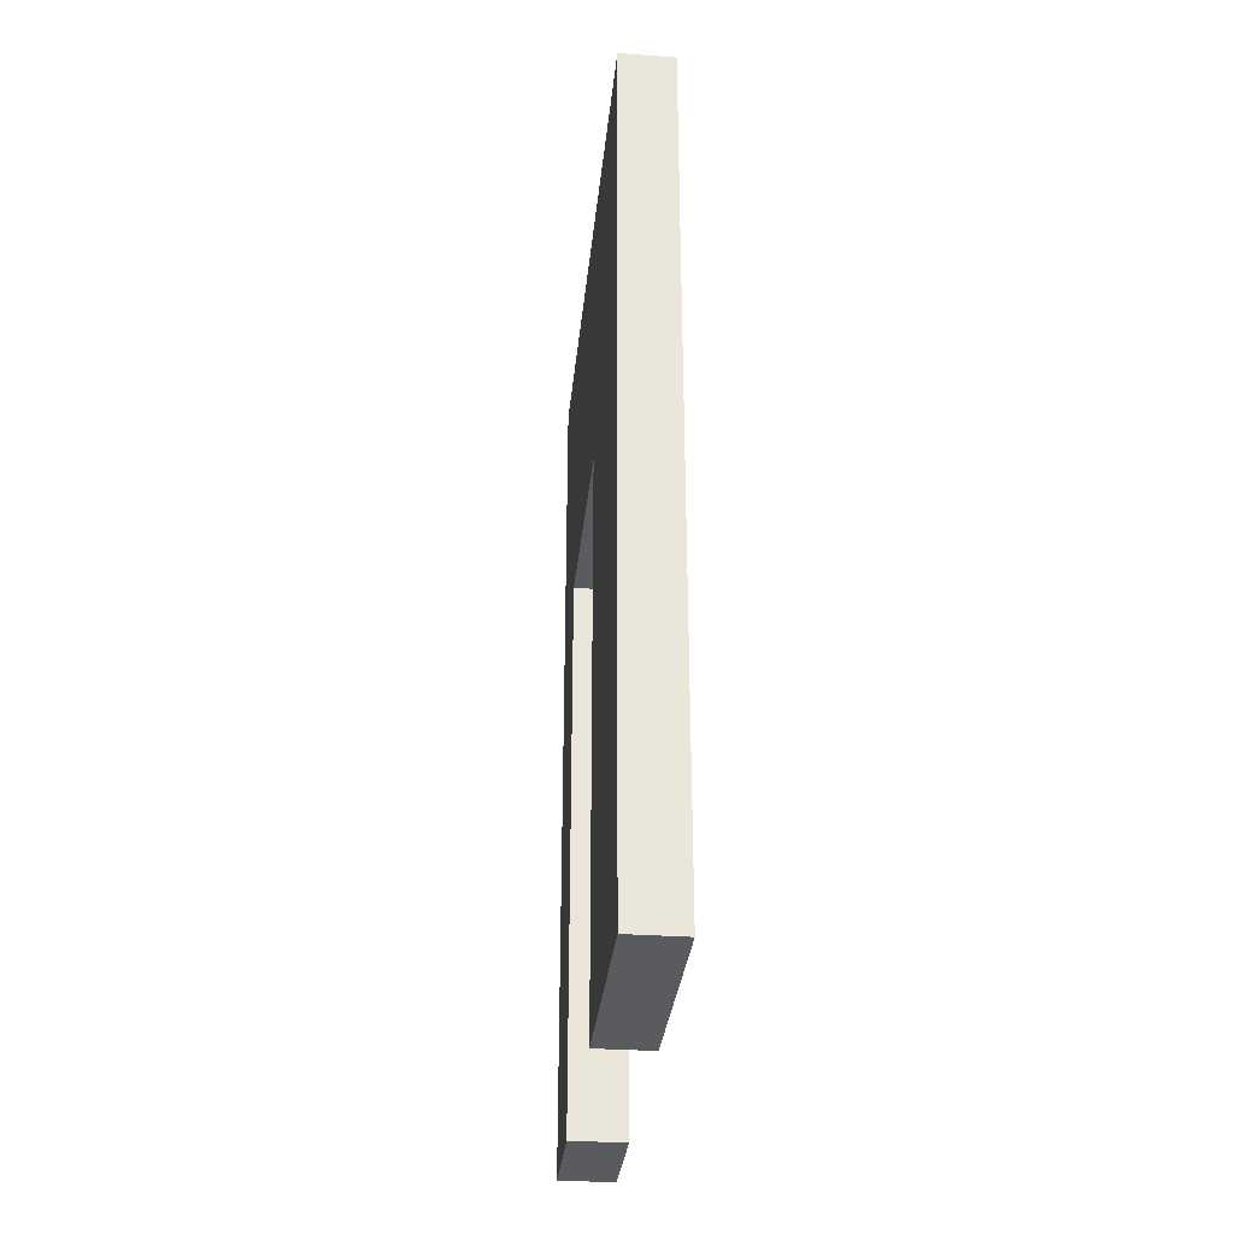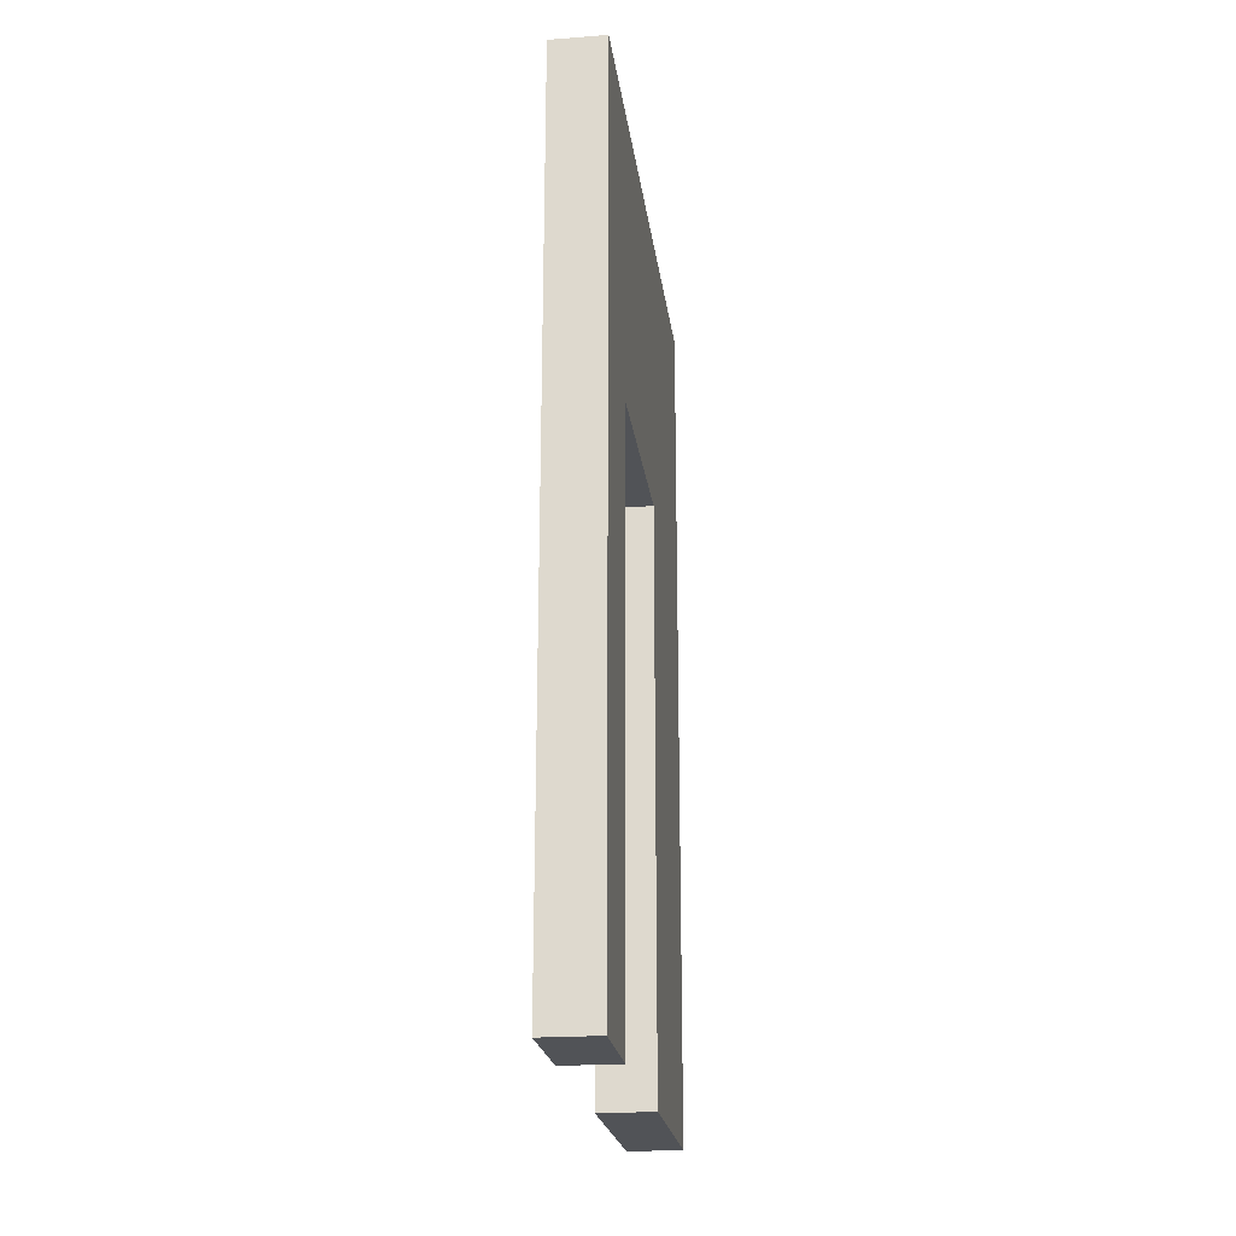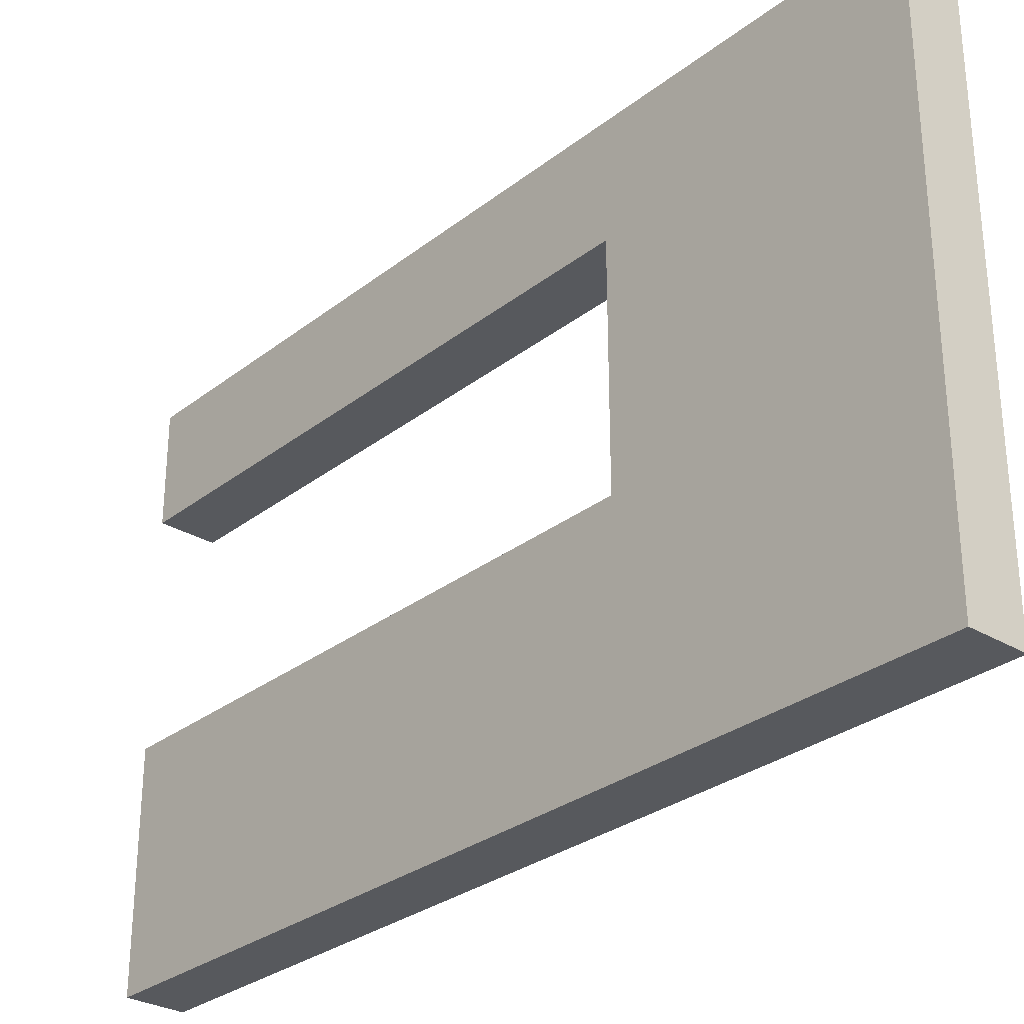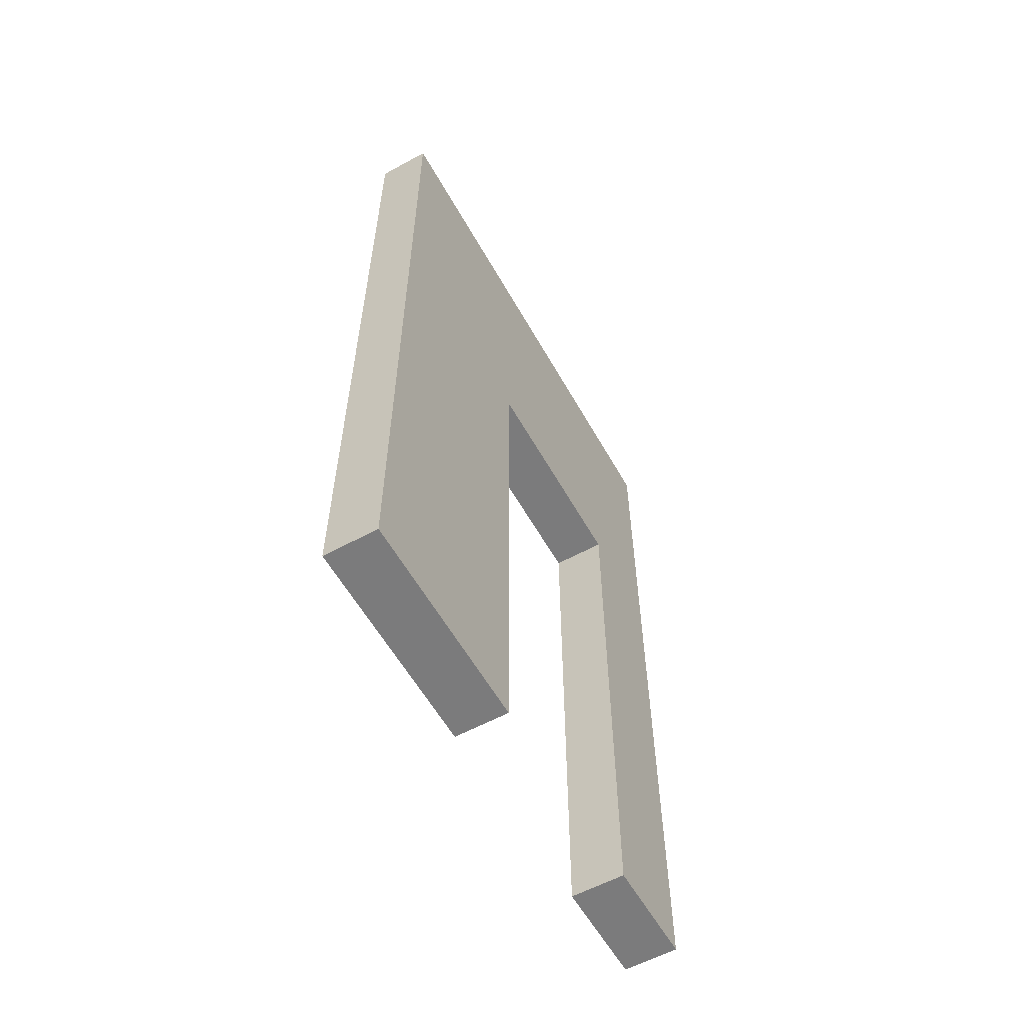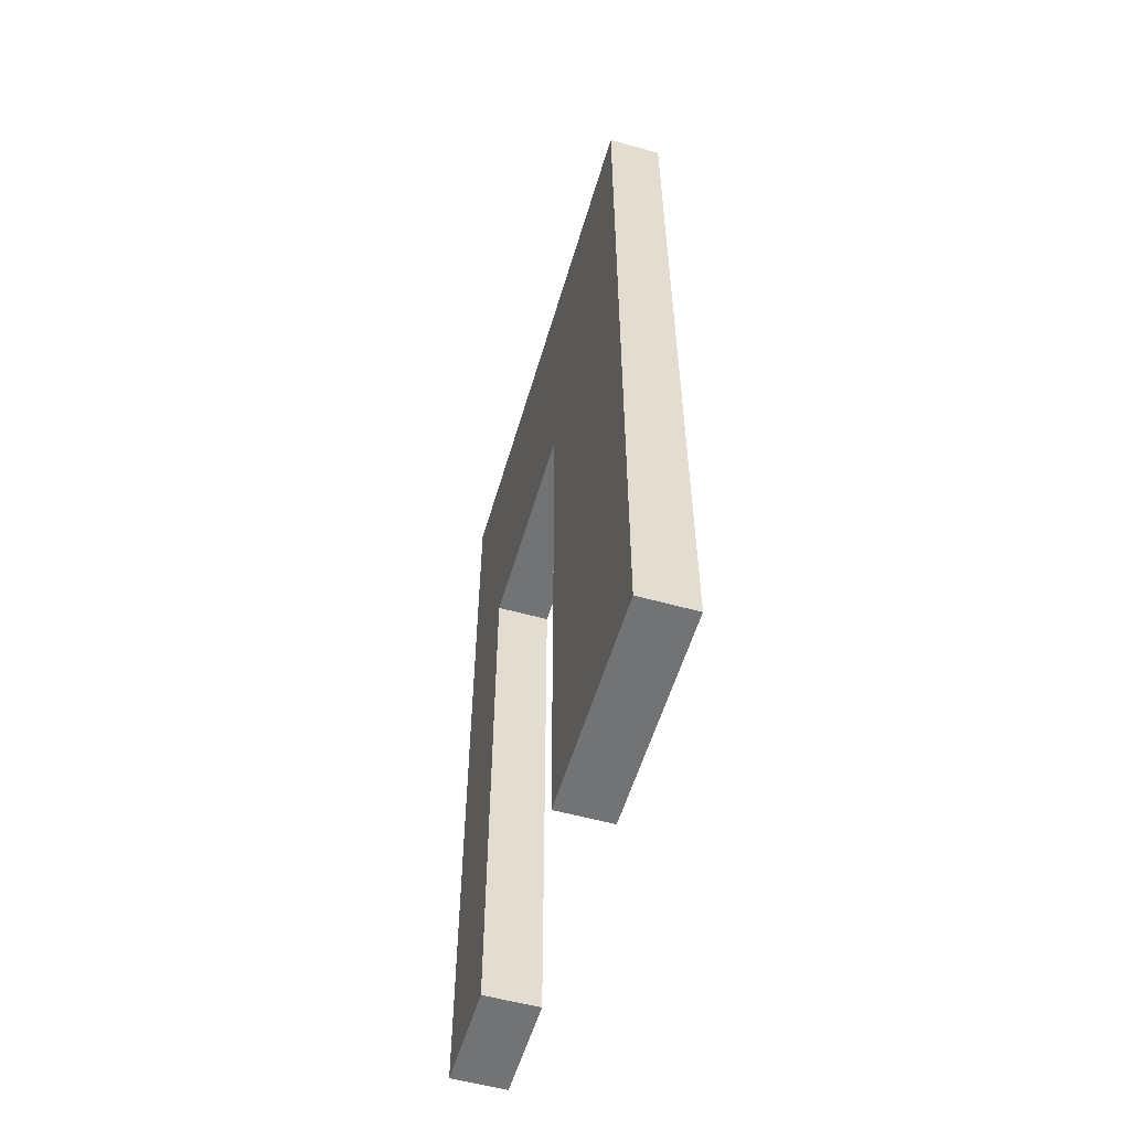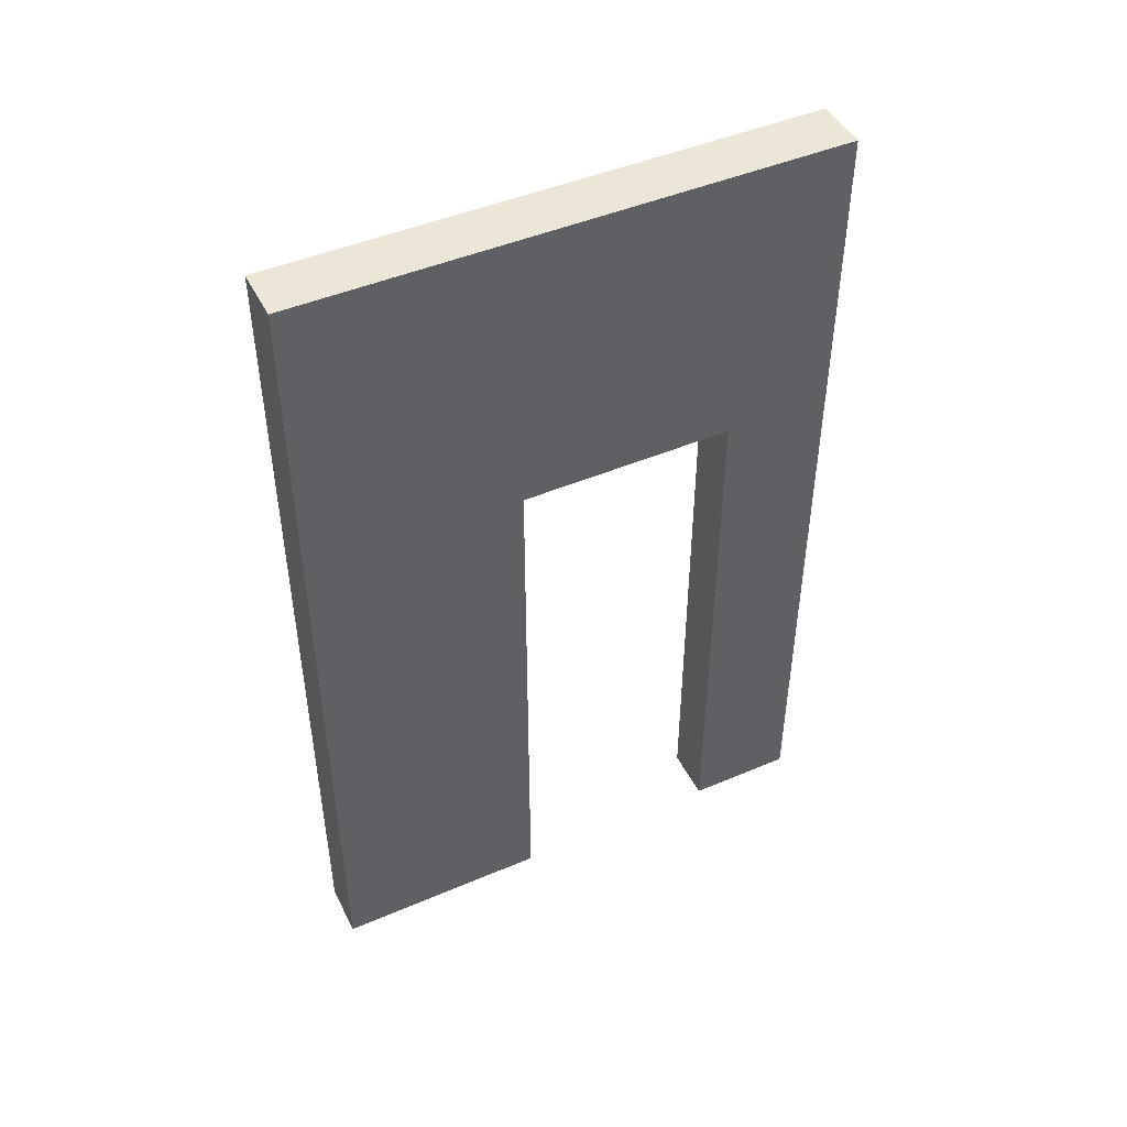
<metadata>
{"format":"obj","ext":"obj","renderer":"f3d","projection":"perspective","resolution":1024,"background":"white","views":[{"elev":-32.4,"azim":174.2,"up":"+Y"},{"elev":-22.2,"azim":7.4,"up":"+Y"},{"elev":-29.5,"azim":138.6,"up":"+Z"},{"elev":-58.5,"azim":-150.7,"up":"+Y"},{"elev":-55.8,"azim":163.7,"up":"+Y"},{"elev":46.4,"azim":-115.9,"up":"+Y"}]}
</metadata>
<code>
o 267077
v -7.916 5.3 12.9
v -7.916 5.3 12.5
v -7.916 7.4 12.5
v -7.916 7.4 11.7
v -7.916 5.3 11.7
v -7.916 5.3 10.9
v -7.916 8.5 10.9
v -7.916 8.5 12.9
v -8.116 7.4 12.5
v -8.116 5.3 12.5
v -8.116 5.3 12.7
v -8.116 5.3 12.9
v -8.116 8.5 12.9
v -8.116 8.5 12.7
v -8.116 8.5 10.9
v -8.116 5.3 10.9
v -8.116 5.3 11.7
v -8.116 7.4 11.7
f 1 2 3
f 8 3 4
f 3 8 1
f 5 6 4
f 4 7 8
f 7 4 6
f 13 12 1
f 1 8 13
f 16 17 18
f 14 15 18
f 18 15 16
f 14 18 9
f 12 13 9
f 11 12 9
f 9 13 14
f 11 9 10
f 2 1 11
f 2 11 10
f 11 1 12
f 6 5 16
f 17 16 5
f 8 7 14
f 15 14 7
f 14 13 8
f 6 16 15
f 15 7 6
f 3 2 10
f 10 9 3
f 4 3 18
f 9 18 3
f 5 4 18
f 18 17 5

</code>
